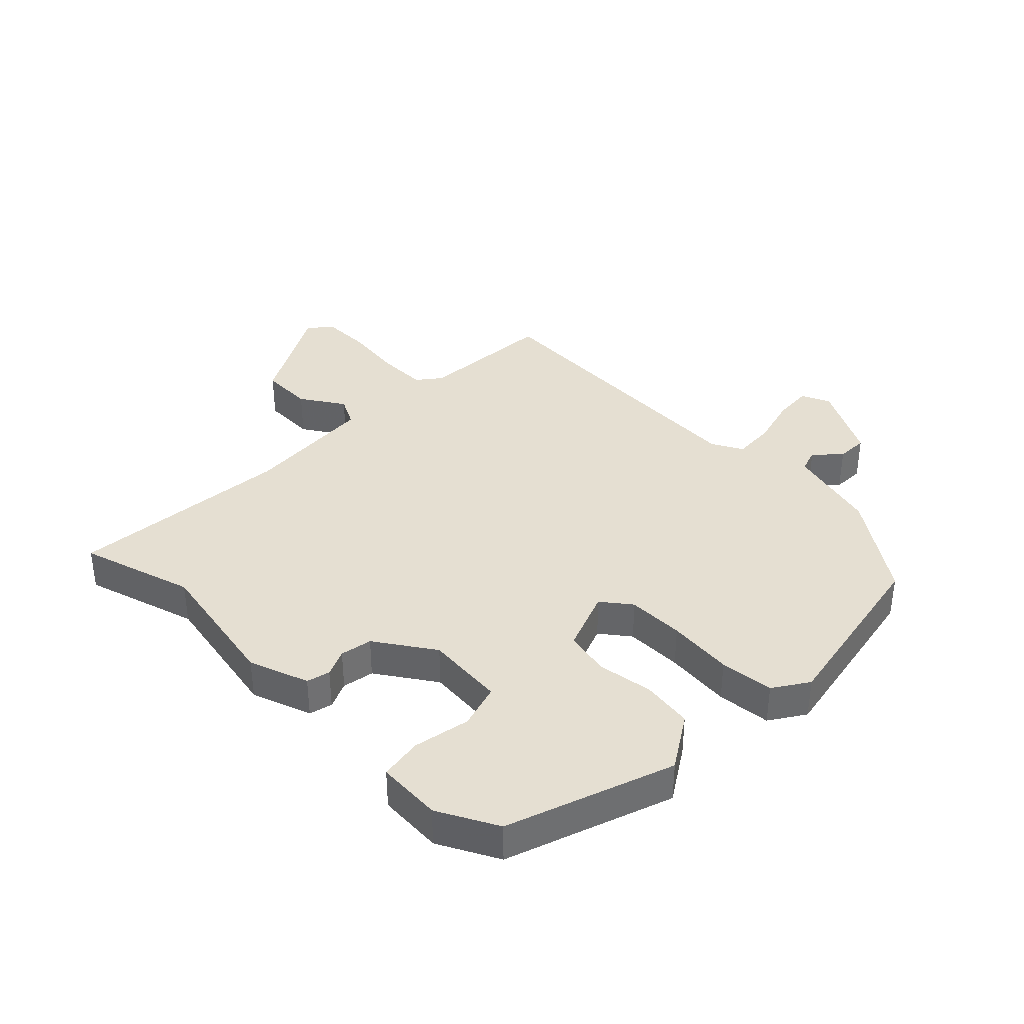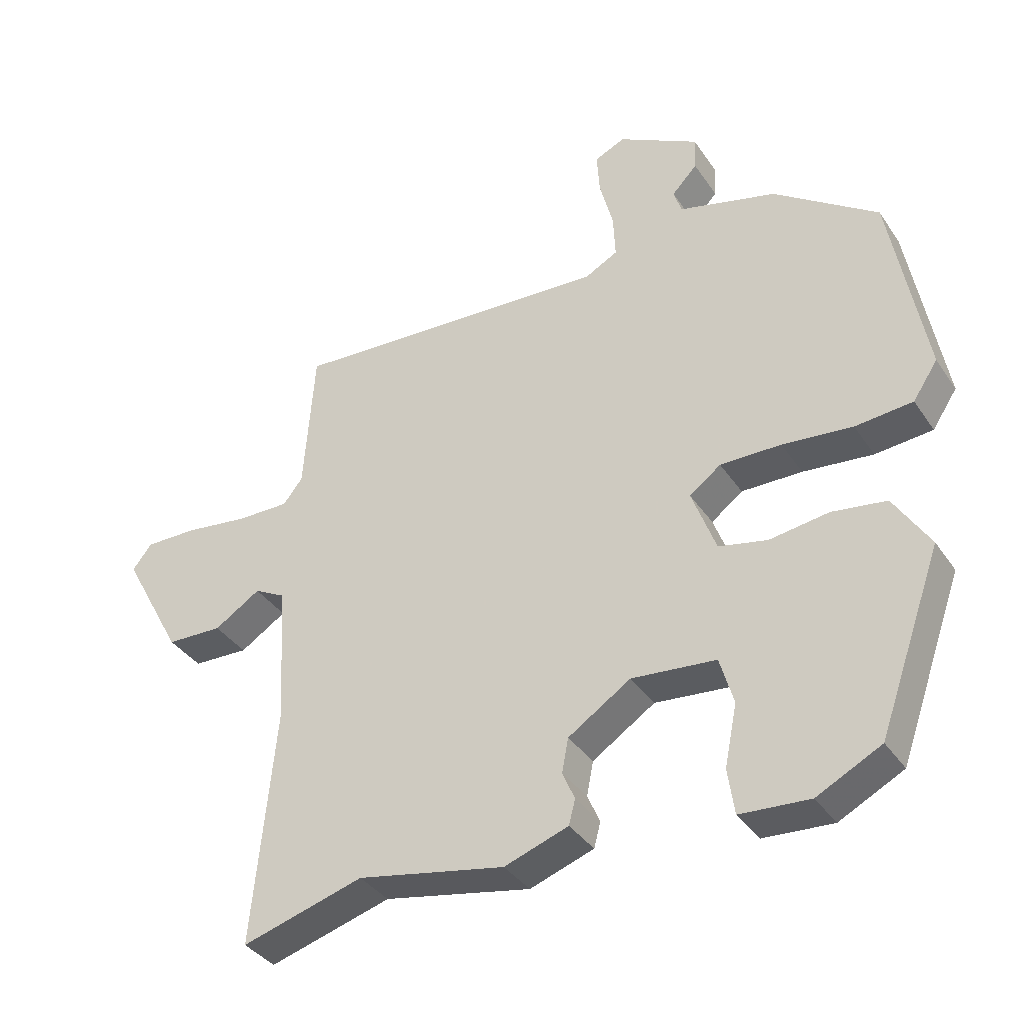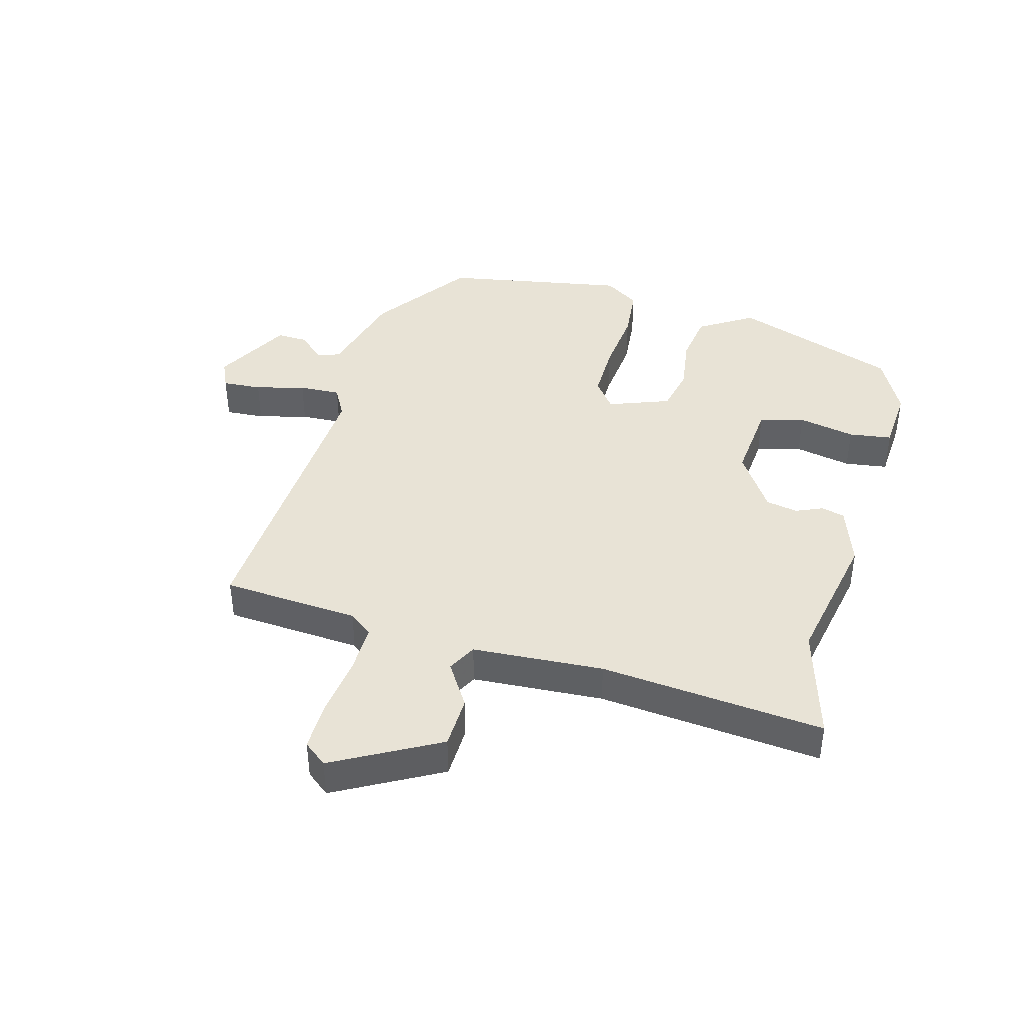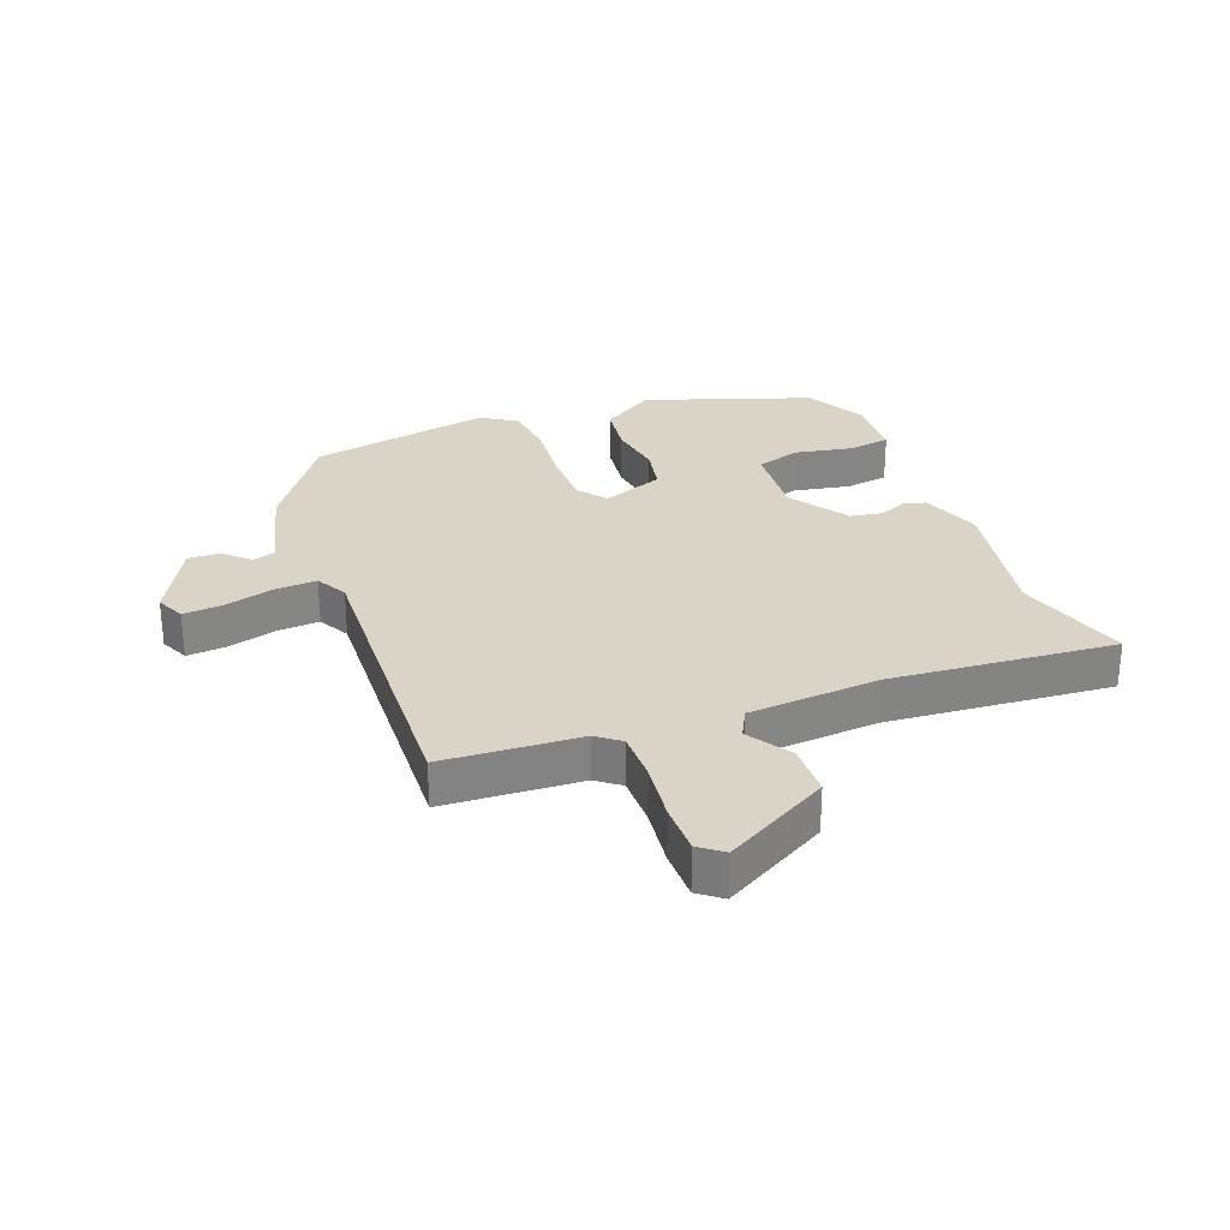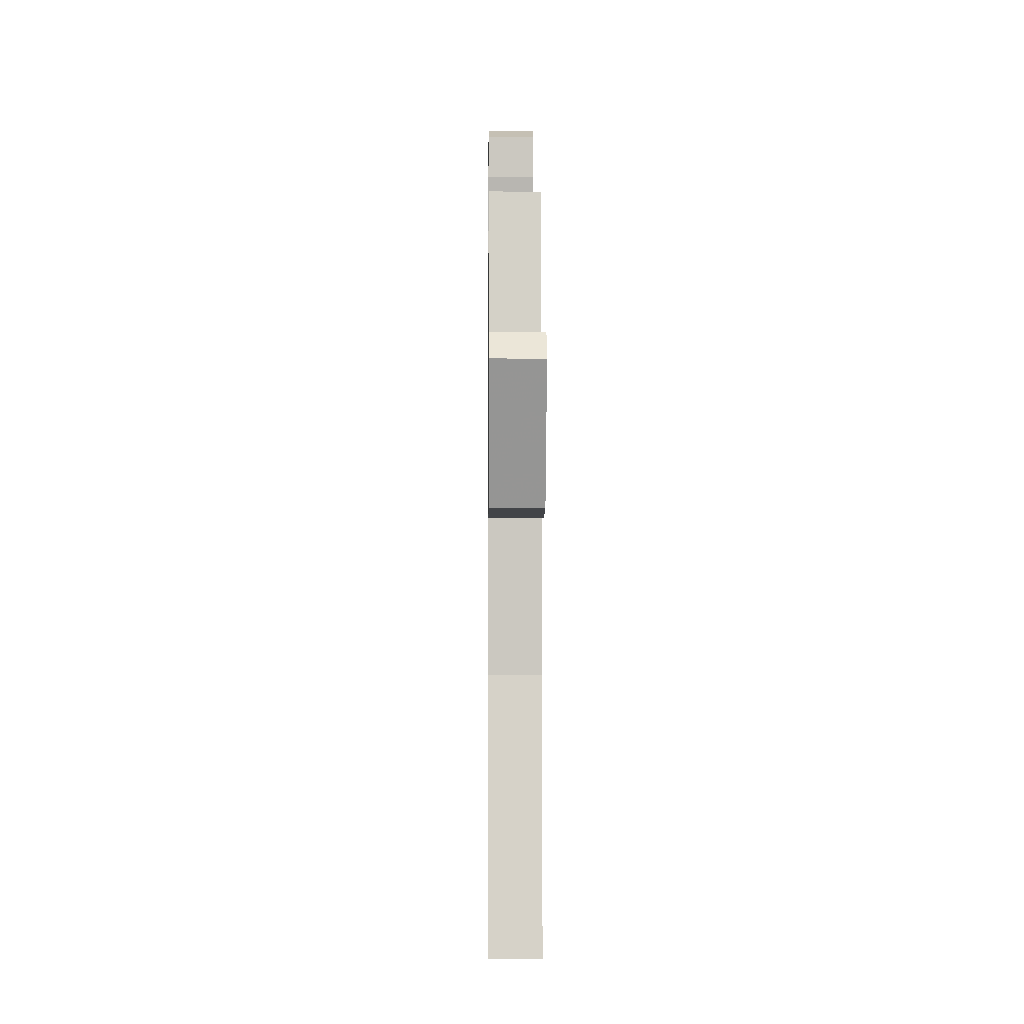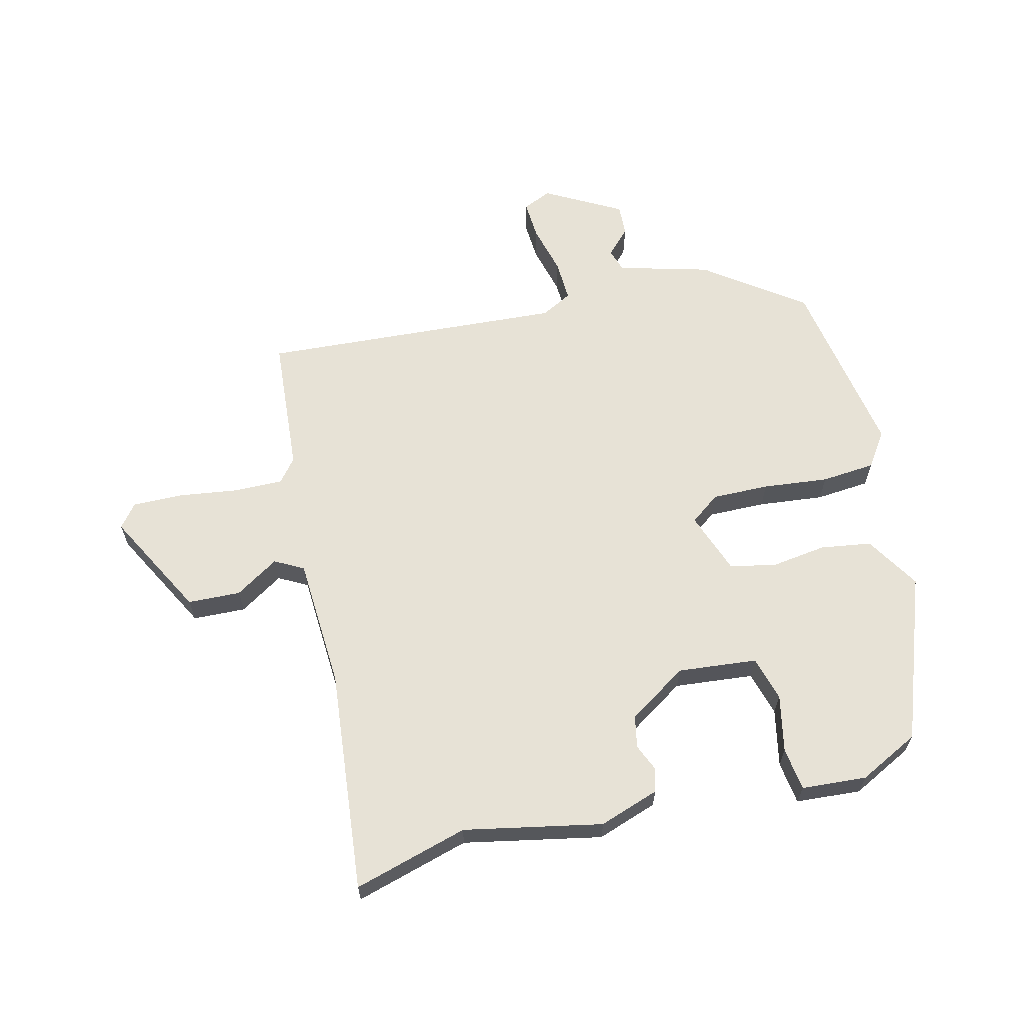
<metadata>
{"format":"obj","ext":"obj","renderer":"f3d","projection":"perspective","resolution":1024,"background":"white","views":[{"elev":37.5,"azim":-135.8,"up":"+Y"},{"elev":-36.8,"azim":-150.2,"up":"+Z"},{"elev":41.4,"azim":105.3,"up":"+Y"},{"elev":28.7,"azim":68.5,"up":"+Y"},{"elev":-5.9,"azim":89.4,"up":"+Z"},{"elev":63.4,"azim":166.5,"up":"+Y"}]}
</metadata>
<code>
v 0.554 0.07 -0.516
v 0.368 0.07 -0.462
v 0.143 0.07 -0.506
v 0.045 0.07 -0.472
v 0.035 0.07 -0.434
v 0.054 0.07 -0.39
v 0.044 0.07 -0.338
v -0.052 0.07 -0.275
v -0.181 0.07 -0.287
v -0.202 0.07 -0.36
v -0.183 0.07 -0.453
v -0.193 0.07 -0.523
v -0.299 0.07 -0.53
v -0.397 0.07 -0.48
v -0.494 0.07 -0.21
v -0.439 0.07 -0.122
v -0.356 0.07 -0.11
v -0.265 0.07 -0.123
v -0.191 0.07 -0.107
v -0.154 0.07 -0.007
v -0.202 0.07 0.029
v -0.295 0.07 0.028
v -0.402 0.07 0.017
v -0.49 0.07 0.025
v -0.528 0.07 0.082
v -0.475 0.07 0.38
v -0.316 0.07 0.494
v -0.166 0.07 0.534
v -0.154 0.07 0.572
v -0.193 0.07 0.613
v -0.195 0.07 0.664
v -0.071 0.07 0.732
v -0.024 0.07 0.711
v -0.028 0.07 0.647
v -0.049 0.07 0.566
v -0.052 0.07 0.498
v -0.001 0.07 0.471
v 0.494 0.07 0.5
v 0.51 0.07 0.277
v 0.54 0.07 0.239
v 0.621 0.07 0.24
v 0.718 0.07 0.253
v 0.799 0.07 0.254
v 0.829 0.07 0.216
v 0.736 0.07 0.045
v 0.65 0.07 0.042
v 0.579 0.07 0.087
v 0.532 0.07 0.062
v 0.519 0.07 -0.152
v 0.554 0 -0.516
v 0.368 0 -0.462
v 0.143 0 -0.506
v 0.045 0 -0.472
v 0.035 0 -0.434
v 0.054 0 -0.39
v 0.044 0 -0.338
v -0.052 0 -0.275
v -0.181 0 -0.287
v -0.202 0 -0.36
v -0.183 0 -0.453
v -0.193 0 -0.523
v -0.299 0 -0.53
v -0.397 0 -0.48
v -0.494 0 -0.21
v -0.439 0 -0.122
v -0.356 0 -0.11
v -0.265 0 -0.123
v -0.191 0 -0.107
v -0.154 0 -0.007
v -0.202 0 0.029
v -0.295 0 0.028
v -0.402 0 0.017
v -0.49 0 0.025
v -0.528 0 0.082
v -0.475 0 0.38
v -0.316 0 0.494
v -0.166 0 0.534
v -0.154 0 0.572
v -0.193 0 0.613
v -0.195 0 0.664
v -0.071 0 0.732
v -0.024 0 0.711
v -0.028 0 0.647
v -0.049 0 0.566
v -0.052 0 0.498
v -0.001 0 0.471
v 0.494 0 0.5
v 0.51 0 0.277
v 0.54 0 0.239
v 0.621 0 0.24
v 0.718 0 0.253
v 0.799 0 0.254
v 0.829 0 0.216
v 0.736 0 0.045
v 0.65 0 0.042
v 0.579 0 0.087
v 0.532 0 0.062
v 0.519 0 -0.152
f 45 46 47
f 44 45 47
f 43 44 47
f 42 43 47
f 41 42 47
f 40 41 47 48
f 39 40 48 49
f 37 38 39 49
f 33 34 35
f 32 33 35
f 31 32 35
f 30 31 35
f 29 30 35
f 28 29 35 36
f 28 36 37
f 27 28 37
f 26 27 37
f 25 26 37
f 24 25 37
f 23 24 37
f 22 23 37
f 16 17 18
f 15 16 18
f 14 15 18
f 13 14 18
f 12 13 18
f 11 12 18
f 10 11 18
f 9 10 18 19
f 8 9 19 20
f 4 5 6
f 3 4 6
f 2 3 6
f 2 6 7
f 7 8 20
f 2 7 20
f 1 2 20
f 21 22 37
f 21 37 49
f 20 21 49
f 1 20 49
f 96 95 94
f 96 94 93
f 96 93 92
f 96 92 91
f 96 91 90
f 97 96 90 89
f 98 97 89 88
f 98 88 87 86
f 84 83 82
f 84 82 81
f 84 81 80
f 84 80 79
f 84 79 78
f 85 84 78 77
f 86 85 77
f 86 77 76
f 86 76 75
f 86 75 74
f 86 74 73
f 86 73 72
f 86 72 71
f 67 66 65
f 67 65 64
f 67 64 63
f 67 63 62
f 67 62 61
f 67 61 60
f 67 60 59
f 68 67 59 58
f 69 68 58 57
f 55 54 53
f 55 53 52
f 55 52 51
f 56 55 51
f 69 57 56
f 69 56 51
f 69 51 50
f 86 71 70
f 98 86 70
f 98 70 69
f 98 69 50
f 1 50 51 2
f 2 51 52 3
f 3 52 53 4
f 4 53 54 5
f 5 54 55 6
f 6 55 56 7
f 7 56 57 8
f 8 57 58 9
f 9 58 59 10
f 10 59 60 11
f 11 60 61 12
f 12 61 62 13
f 13 62 63 14
f 14 63 64 15
f 15 64 65 16
f 16 65 66 17
f 17 66 67 18
f 18 67 68 19
f 19 68 69 20
f 20 69 70 21
f 21 70 71 22
f 22 71 72 23
f 23 72 73 24
f 24 73 74 25
f 25 74 75 26
f 26 75 76 27
f 27 76 77 28
f 28 77 78 29
f 29 78 79 30
f 30 79 80 31
f 31 80 81 32
f 32 81 82 33
f 33 82 83 34
f 34 83 84 35
f 35 84 85 36
f 36 85 86 37
f 37 86 87 38
f 38 87 88 39
f 39 88 89 40
f 40 89 90 41
f 41 90 91 42
f 42 91 92 43
f 43 92 93 44
f 44 93 94 45
f 45 94 95 46
f 46 95 96 47
f 47 96 97 48
f 48 97 98 49
f 49 98 50 1

</code>
